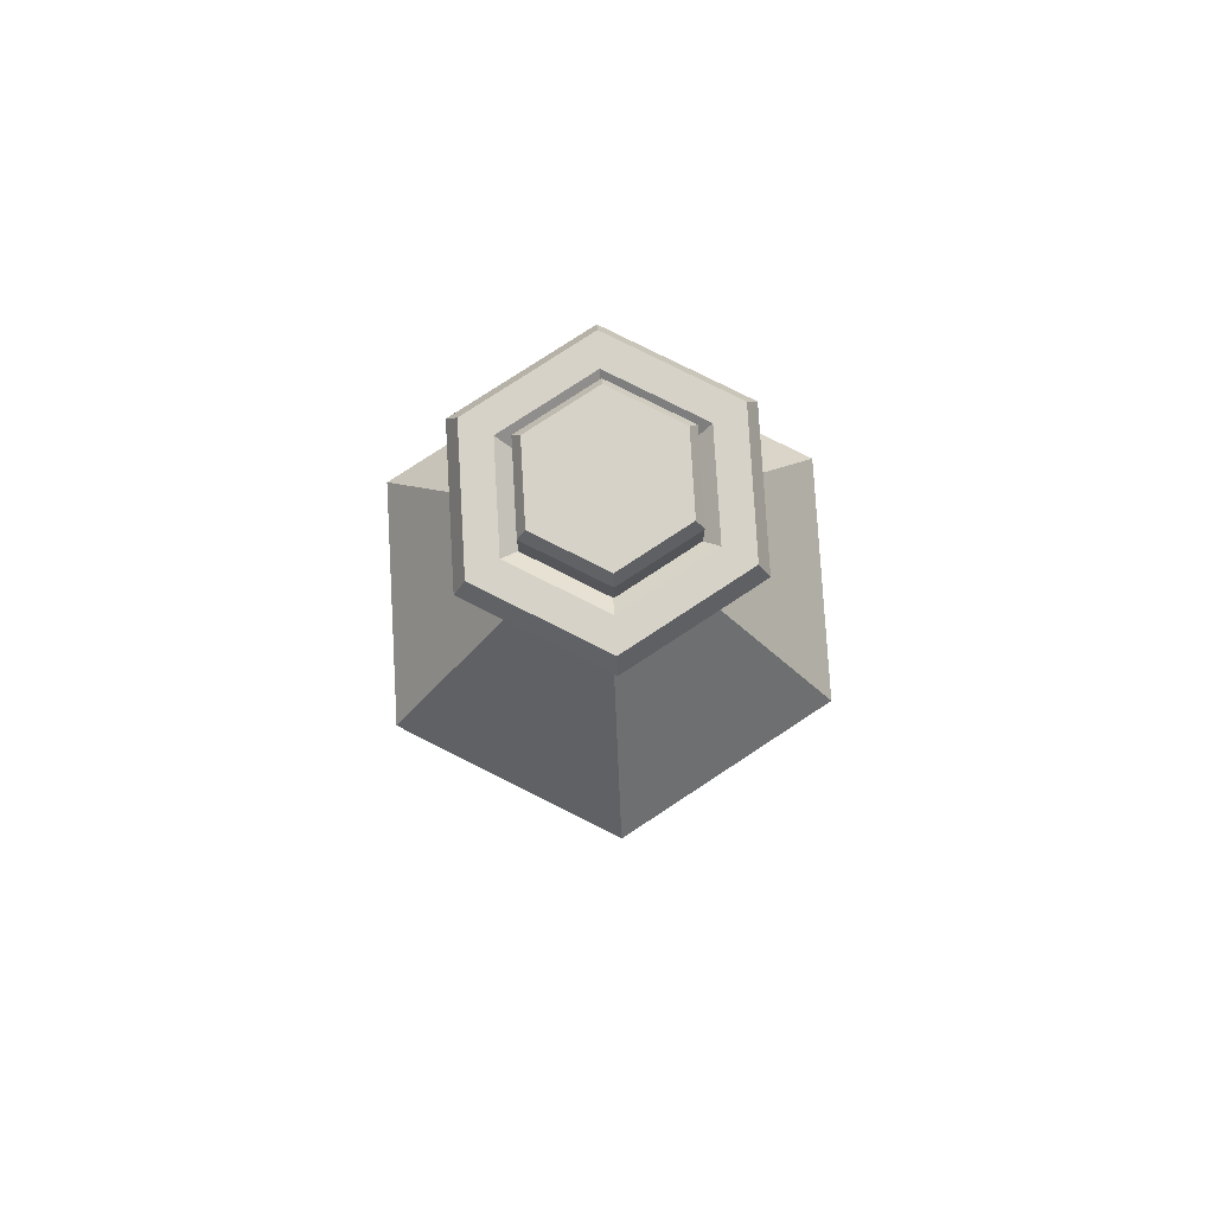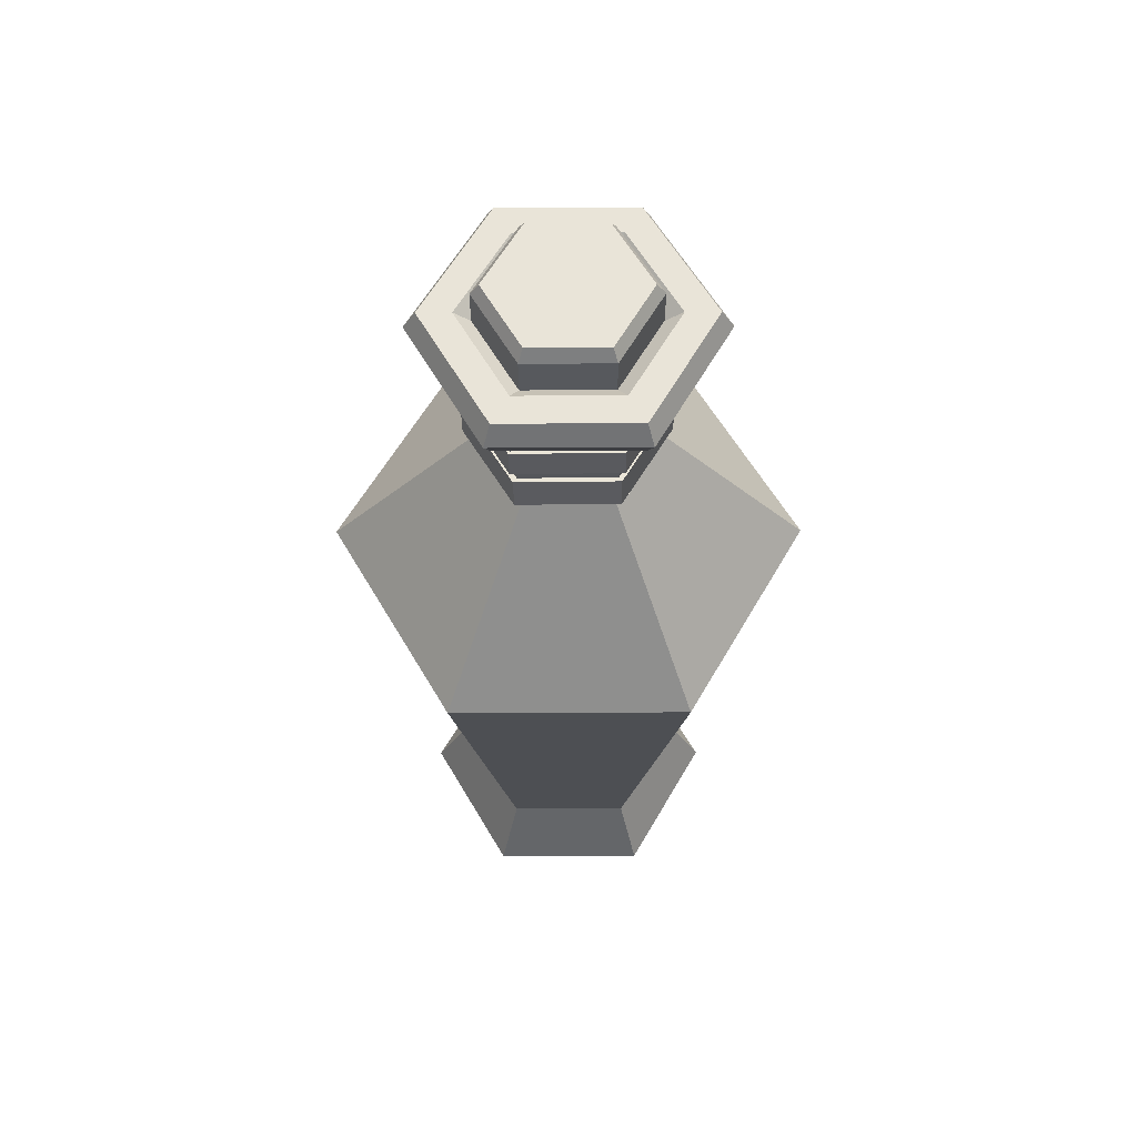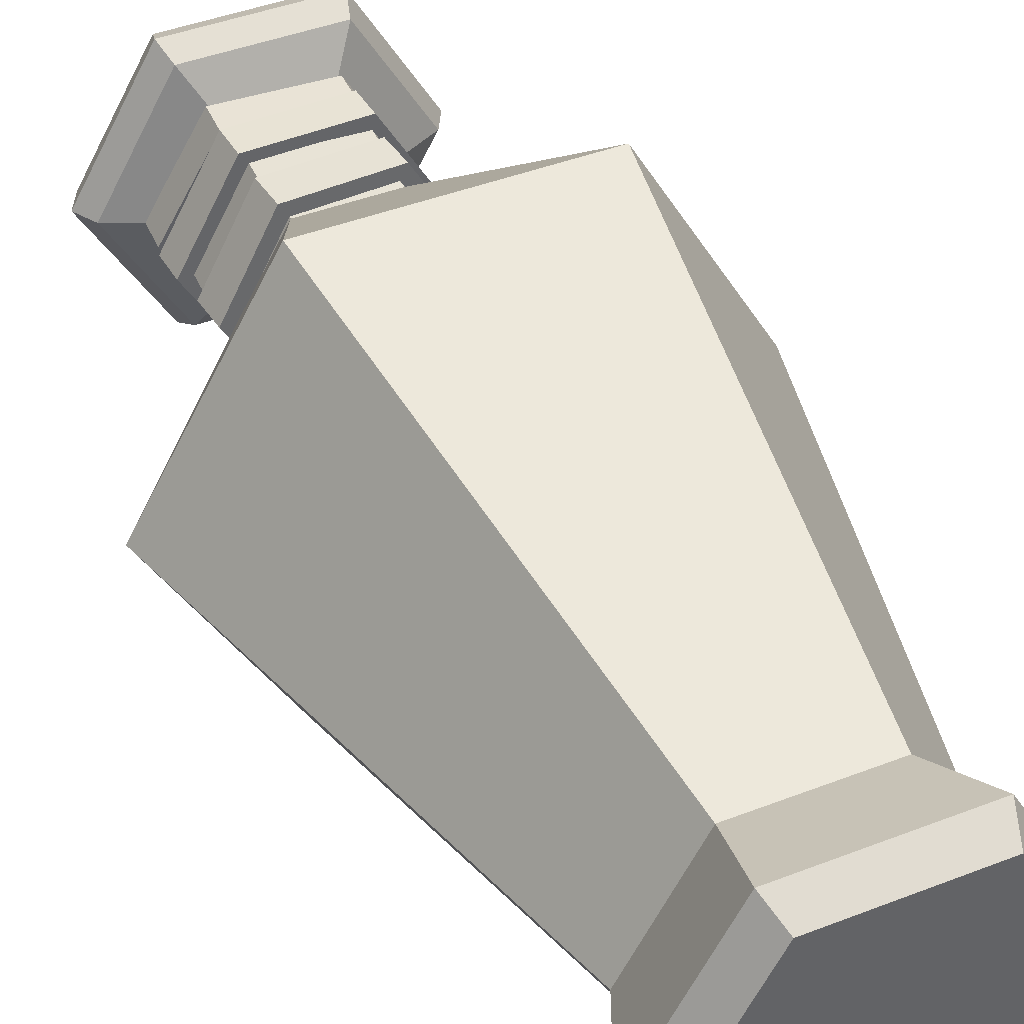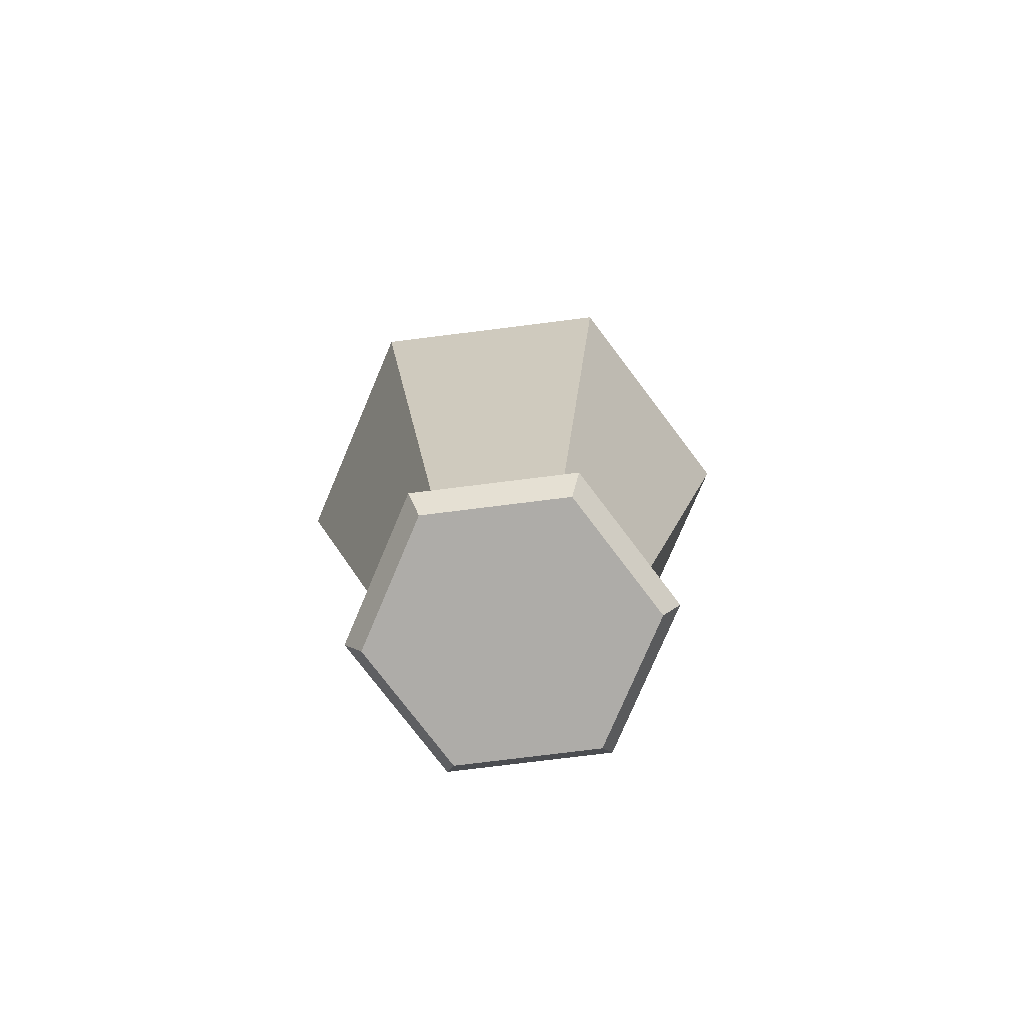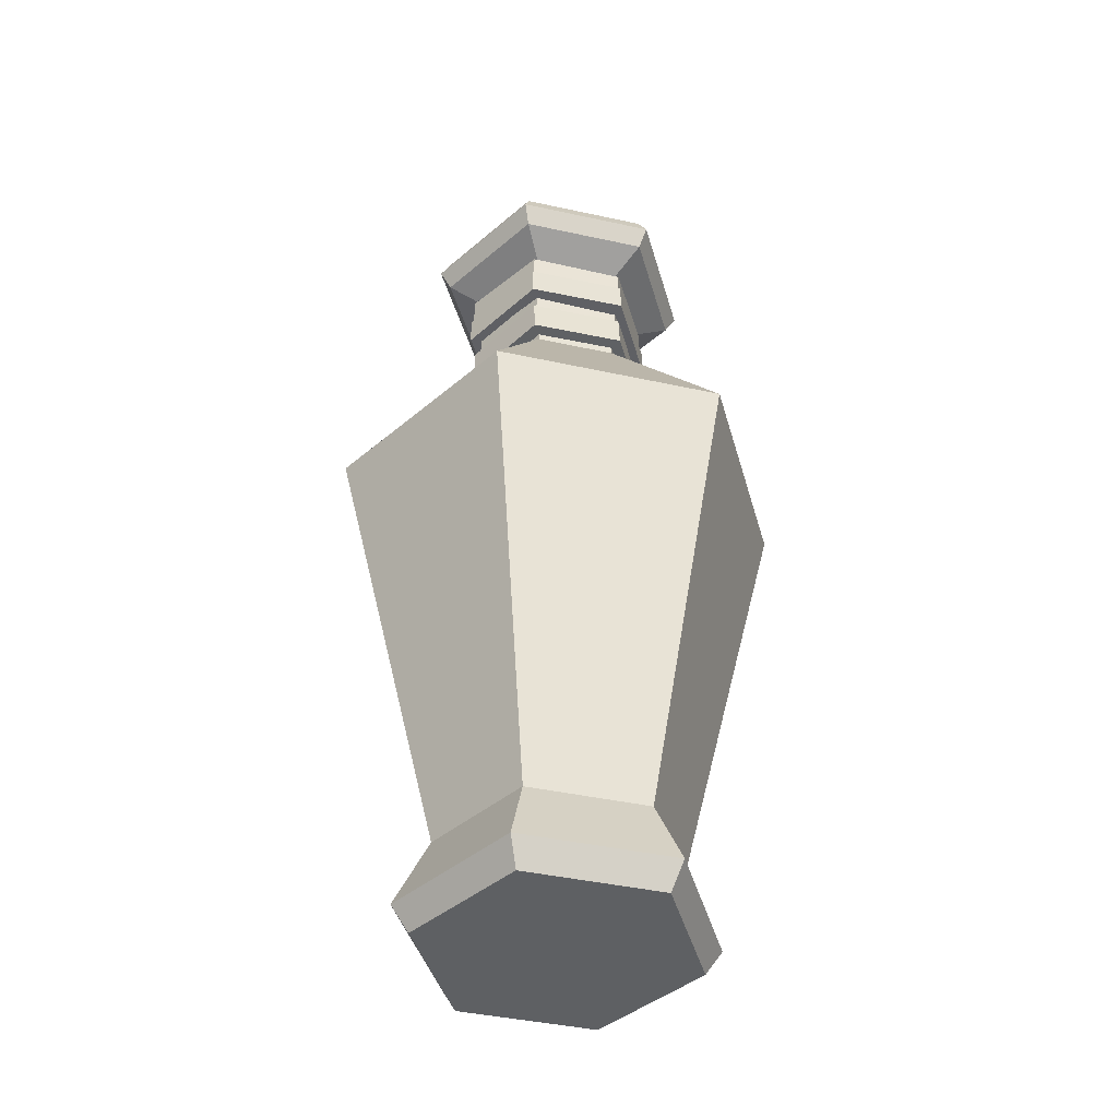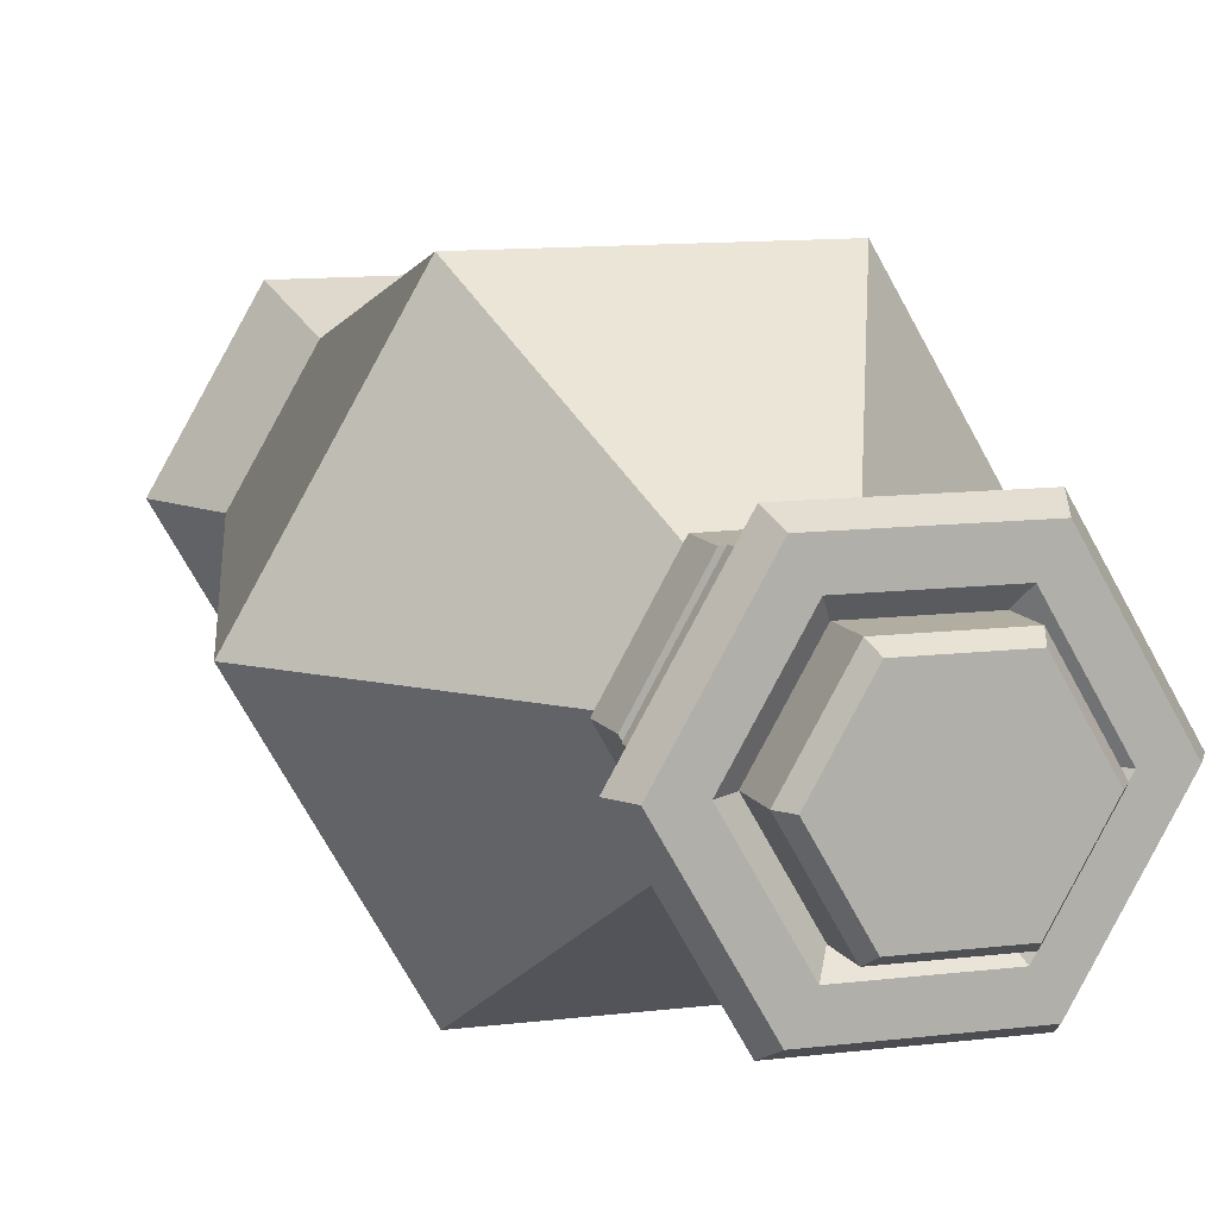
<metadata>
{"format":"obj","ext":"obj","renderer":"f3d","projection":"perspective","resolution":1024,"background":"white","views":[{"elev":78.2,"azim":-153.3,"up":"+Y"},{"elev":60.4,"azim":59.8,"up":"+Y"},{"elev":41.5,"azim":-25.4,"up":"+Z"},{"elev":-76.8,"azim":-172.9,"up":"+Y"},{"elev":-42.6,"azim":45.4,"up":"+Y"},{"elev":10.4,"azim":161.8,"up":"+Z"}]}
</metadata>
<code>
o Blue_Potion_8(String)_Cylinder.004
v -0.01327 0.1545 -0.02279
v -0.01474 0.1501 -0.02534
v -0.02649 0.1545 0.000103
v -0.02943 0.1501 0.000103
v -0.01327 0.1545 0.023
v -0.01474 0.1501 0.02555
v 0.01317 0.1545 0.023
v 0.01464 0.1501 0.02555
v 0.02639 0.1545 0.000103
v 0.02933 0.1501 0.000103
v 0.01317 0.1545 -0.02279
v 0.01464 0.1501 -0.02534
v -0.01474 0.1321 -0.02534
v -0.02943 0.1321 0.000103
v 0.01464 0.1321 -0.02534
v -0.01474 0.1321 0.02555
v 0.01464 0.1321 0.02555
v 0.02933 0.1321 0.000103
v -0.02209 0.1321 0.01283
v 0.02199 0.1321 -0.01262
v -0.0213 -0.1505 -0.03712
v 0.02156 -0.1505 -0.03712
v 0.04299 -0.1505 -4e-06
v 0.02156 -0.1505 0.03711
v -0.0213 -0.1505 0.03711
v -0.04272 -0.1505 -4e-06
v -0.041 0.01111 -0.07125
v 0.02544 0.1335 -0.04383
v -0.05047 0.1335 -4e-06
v 0.04127 0.01111 -0.07125
v 0.02544 0.1335 0.04382
v 0.0824 0.01111 -4e-06
v -0.02517 0.1335 0.04382
v 0.04127 0.01111 0.07124
v 0.05074 0.1335 -4e-06
v -0.041 0.01111 0.07124
v -0.02517 0.1335 -0.04383
v -0.08213 0.01111 -4e-06
v -0.04627 0.1409 -4e-06
v -0.02307 0.1409 0.04018
v 0.02334 0.1409 0.04018
v 0.04653 0.1409 -4e-06
v 0.02334 0.1409 -0.04019
v -0.02307 0.1409 -0.04019
v -0.02307 0.126 -0.04019
v 0.02334 0.126 -0.04019
v 0.04653 0.126 -4e-06
v 0.02334 0.126 0.04018
v -0.02307 0.126 0.04018
v -0.04627 0.126 -4e-06
v -0.02931 0.1177 -4e-06
v -0.01459 0.1177 0.02549
v 0.01486 0.1177 0.02549
v 0.02958 0.1177 -4e-06
v 0.01486 0.1177 -0.0255
v -0.01459 0.1177 -0.0255
v -0.01459 0.07507 -0.0255
v 0.01486 0.07507 -0.0255
v 0.02958 0.07507 -4e-06
v 0.01486 0.07507 0.02549
v -0.01459 0.07507 0.02549
v -0.02931 0.07507 -4e-06
v -0.03494 0.1409 -4e-06
v -0.01741 0.1409 0.03037
v 0.01767 0.1409 0.03037
v 0.03521 0.1409 -4e-06
v 0.01767 0.1409 -0.03038
v -0.01741 0.1409 -0.03038
v -0.0284 0.1358 -4e-06
v -0.01413 0.1358 0.02471
v 0.0144 0.1358 0.02471
v 0.02867 0.1358 -4e-06
v 0.0144 0.1358 -0.02472
v -0.01413 0.1358 -0.02472
v -0.02418 -0.1858 -0.04212
v -0.02731 -0.1763 -0.04755
v 0.02445 -0.1858 -0.04212
v 0.02758 -0.1763 -0.04755
v 0.04877 -0.1858 -4e-06
v 0.05503 -0.1763 -4e-06
v 0.02445 -0.1858 0.04211
v 0.02758 -0.1763 0.04754
v -0.02418 -0.1858 0.04211
v -0.02731 -0.1763 0.04754
v -0.0485 -0.1858 -4e-06
v -0.05477 -0.1763 -4e-06
v -0.02869 0.1099 -6.7e-05
v -0.01493 0.1088 0.02384
v 0.01264 0.1072 0.02384
v 0.02644 0.1067 -6.6e-05
v 0.01267 0.1078 -0.02397
v -0.0149 0.1094 -0.02397
v -0.02807 0.1207 5.8e-05
v -0.01431 0.1196 0.02397
v 0.01326 0.118 0.02397
v 0.02705 0.1175 5.9e-05
v 0.01329 0.1186 -0.02385
v -0.01427 0.1202 -0.02385
v -0.03623 0.1103 -6.7e-05
v -0.0187 0.109 0.03038
v 0.0164 0.1069 0.03038
v 0.03397 0.1063 -6.6e-05
v 0.01644 0.1076 -0.03051
v -0.01866 0.1097 -0.03051
v -0.03561 0.1211 5.8e-05
v -0.01808 0.1198 0.03051
v 0.01702 0.1177 0.03051
v 0.03459 0.1171 5.9e-05
v 0.01706 0.1184 -0.03039
v -0.01804 0.1205 -0.03039
v -0.02908 0.09629 3.9e-05
v -0.01485 0.09692 0.02469
v 0.0136 0.0979 0.02468
v 0.02783 0.09824 1.7e-05
v 0.01359 0.09761 -0.02463
v -0.01486 0.09664 -0.02462
v -0.02946 0.1074 -2.5e-05
v -0.01523 0.1081 0.02463
v 0.01322 0.109 0.02461
v 0.02744 0.1094 -4.7e-05
v 0.01321 0.1088 -0.0247
v -0.01524 0.1078 -0.02469
v -0.03686 0.09602 4.2e-05
v -0.01874 0.09683 0.03143
v 0.0175 0.09807 0.03142
v 0.03561 0.09851 1.4e-05
v 0.01748 0.09771 -0.03138
v -0.01875 0.09647 -0.03136
v -0.03725 0.1072 -2.2e-05
v -0.01912 0.108 0.03137
v 0.01711 0.1092 0.03136
v 0.03523 0.1097 -5e-05
v 0.0171 0.1089 -0.03144
v -0.01913 0.1076 -0.03143
v -0.02588 0.08934 -4e-06
v -0.01327 0.08859 0.02188
v 0.01196 0.08709 0.02188
v 0.02457 0.08634 -4e-06
v 0.01196 0.08709 -0.02189
v -0.01327 0.08859 -0.02189
v -0.02529 0.09922 -4e-06
v -0.01268 0.09847 0.02188
v 0.01254 0.09697 0.02188
v 0.02515 0.09622 -4e-06
v 0.01254 0.09697 -0.02189
v -0.01268 0.09847 -0.02189
v -0.03277 0.08975 -4e-06
v -0.01671 0.08879 0.02786
v 0.0154 0.08688 0.02786
v 0.03146 0.08593 -4e-06
v 0.0154 0.08688 -0.02787
v -0.01671 0.08879 -0.02787
v -0.03219 0.09963 -4e-06
v -0.01613 0.09867 0.02786
v 0.01599 0.09676 0.02786
v 0.03205 0.09581 -4e-06
v 0.01599 0.09676 -0.02787
v -0.01613 0.09867 -0.02787
v -0.02717 0.0746 0.000147
v -0.01364 0.07594 0.02363
v 0.01344 0.07765 0.0236
v 0.02699 0.07802 9.9e-05
v 0.01346 0.07668 -0.02338
v -0.01362 0.07497 -0.02336
v -0.02794 0.08695 -0.000107
v -0.01442 0.08829 0.02337
v 0.01266 0.09 0.02335
v 0.02621 0.09037 -0.000155
v 0.01269 0.08903 -0.02363
v -0.01439 0.08733 -0.02361
v -0.03457 0.07414 0.000153
v -0.01734 0.07584 0.03005
v 0.01714 0.07801 0.03002
v 0.0344 0.07848 9.2e-05
v 0.01717 0.07678 -0.02981
v -0.01732 0.07461 -0.02978
v -0.03535 0.08649 -0.000101
v -0.01812 0.08819 0.0298
v 0.01636 0.09036 0.02977
v 0.03362 0.09084 -0.000161
v 0.01639 0.08914 -0.03006
v -0.01809 0.08696 -0.03003
f 2 4 3 1
f 4 6 5 3
f 6 8 7 5
f 8 10 9 7
f 10 12 11 9
f 12 2 1 11
f 1 3 5 7 9 11
f 2 13 14 4
f 6 16 17 8
f 12 15 13 2
f 10 18 20 15 12
f 8 17 18 10
f 4 14 19 16 6
f 89 88 94 95
f 90 89 95 96
f 91 90 96 97
f 87 92 98 93
f 92 91 97 98
f 88 87 93 94
f 101 107 106 100
f 102 108 107 101
f 103 109 108 102
f 99 105 110 104
f 104 110 109 103
f 100 106 105 99
f 88 89 101 100
f 92 87 99 104
f 87 88 100 99
f 90 91 103 102
f 91 92 104 103
f 89 90 102 101
f 95 94 106 107
f 93 98 110 105
f 94 93 105 106
f 97 96 108 109
f 98 97 109 110
f 96 95 107 108
f 113 112 118 119
f 114 113 119 120
f 115 114 120 121
f 111 116 122 117
f 116 115 121 122
f 112 111 117 118
f 125 131 130 124
f 126 132 131 125
f 127 133 132 126
f 123 129 134 128
f 128 134 133 127
f 124 130 129 123
f 112 113 125 124
f 116 111 123 128
f 111 112 124 123
f 114 115 127 126
f 115 116 128 127
f 113 114 126 125
f 119 118 130 131
f 117 122 134 129
f 118 117 129 130
f 121 120 132 133
f 122 121 133 134
f 120 119 131 132
f 137 136 142 143
f 138 137 143 144
f 139 138 144 145
f 135 140 146 141
f 140 139 145 146
f 136 135 141 142
f 149 155 154 148
f 150 156 155 149
f 151 157 156 150
f 147 153 158 152
f 152 158 157 151
f 148 154 153 147
f 136 137 149 148
f 140 135 147 152
f 135 136 148 147
f 138 139 151 150
f 139 140 152 151
f 137 138 150 149
f 143 142 154 155
f 141 146 158 153
f 142 141 153 154
f 145 144 156 157
f 146 145 157 158
f 144 143 155 156
f 161 160 166 167
f 162 161 167 168
f 163 162 168 169
f 159 164 170 165
f 164 163 169 170
f 160 159 165 166
f 173 179 178 172
f 174 180 179 173
f 175 181 180 174
f 171 177 182 176
f 176 182 181 175
f 172 178 177 171
f 160 161 173 172
f 164 159 171 176
f 159 160 172 171
f 162 163 175 174
f 163 164 176 175
f 161 162 174 173
f 167 166 178 179
f 165 170 182 177
f 166 165 177 178
f 169 168 180 181
f 170 169 181 182
f 168 167 179 180
f 22 30 32 23
f 24 34 36 25
f 25 36 38 26
f 26 38 27 21
f 23 32 34 24
f 49 48 31 33
f 75 77 79 81 83 85
f 23 24 82 80
f 24 25 84 82
f 25 26 86 84
f 21 22 78 76
f 22 23 80 78
f 54 55 46 47
f 52 53 48 49
f 53 54 47 48
f 51 52 49 50
f 55 56 45 46
f 33 31 41 40
f 21 27 30 22
f 45 50 29 37
f 29 33 40 39
f 28 37 44 43
f 35 28 43 42
f 46 45 37 28
f 59 58 55 54
f 50 49 33 29
f 37 29 39 44
f 47 46 28 35
f 31 35 42 41
f 48 47 35 31
f 62 61 52 51
f 56 51 50 45
f 58 57 56 55
f 57 62 51 56
f 61 60 53 52
f 60 59 54 53
f 41 42 66 65
f 44 39 63 68
f 40 41 65 64
f 42 43 67 66
f 43 44 68 67
f 39 40 64 63
f 63 64 70 69
f 66 67 73 72
f 64 65 71 70
f 67 68 74 73
f 65 66 72 71
f 68 63 69 74
f 38 62 57 27
f 36 61 62 38
f 34 60 61 36
f 32 59 60 34
f 30 58 59 32
f 27 57 58 30
f 77 75 76 78
f 79 77 78 80
f 81 79 80 82
f 83 81 82 84
f 85 83 84 86
f 75 85 86 76
f 26 21 76 86

</code>
